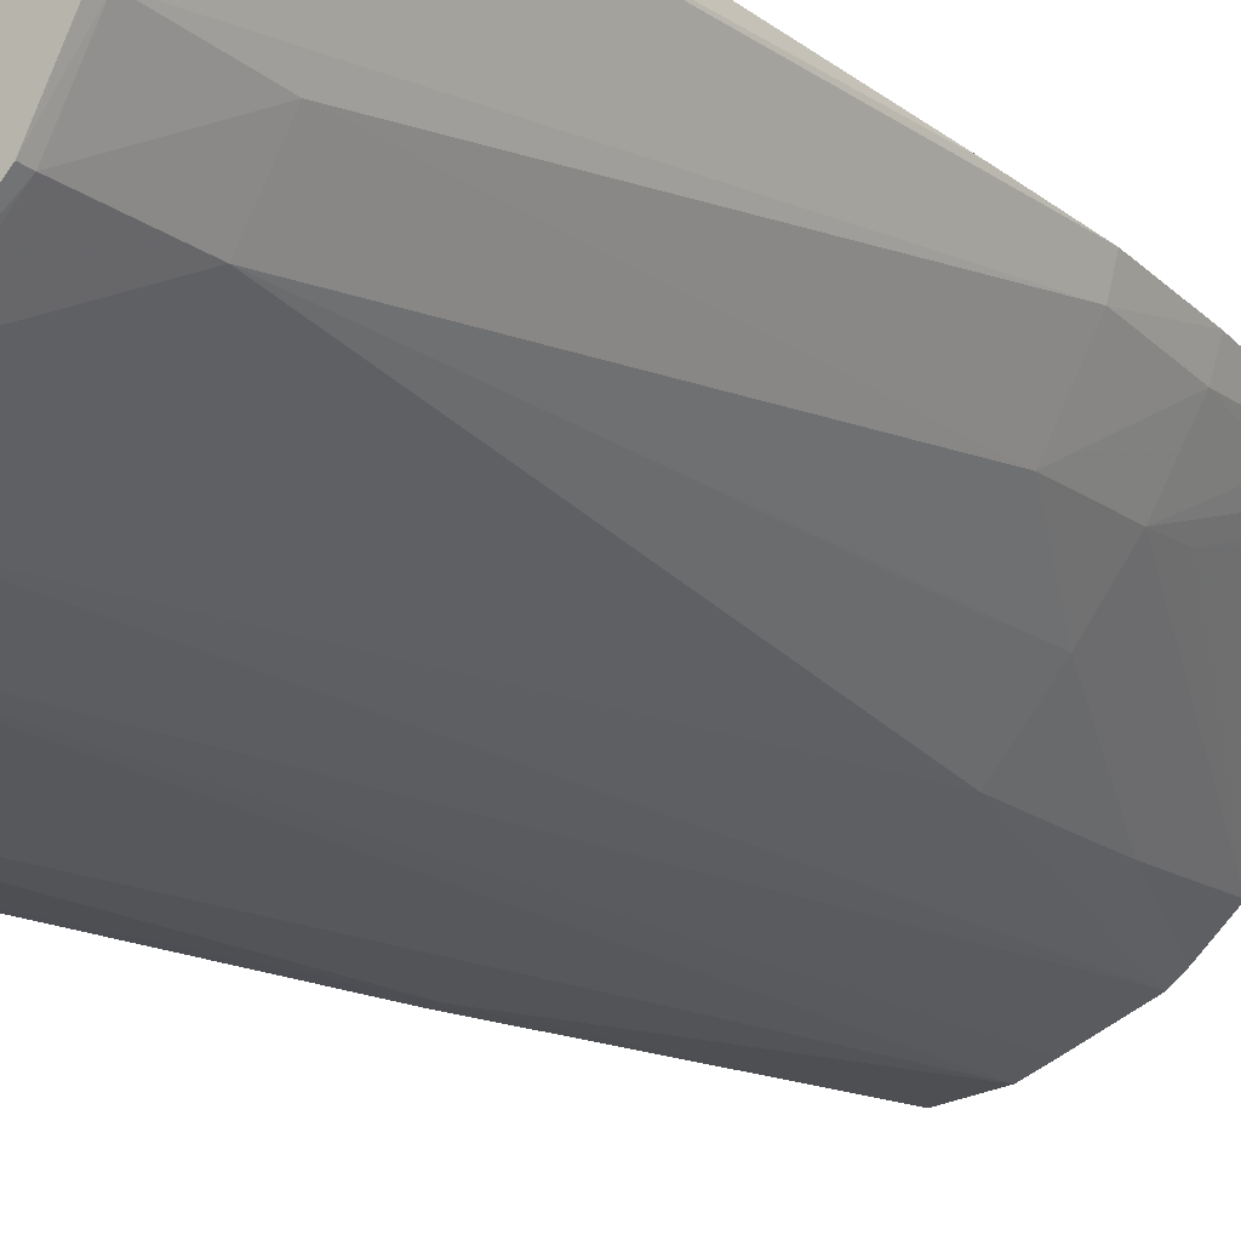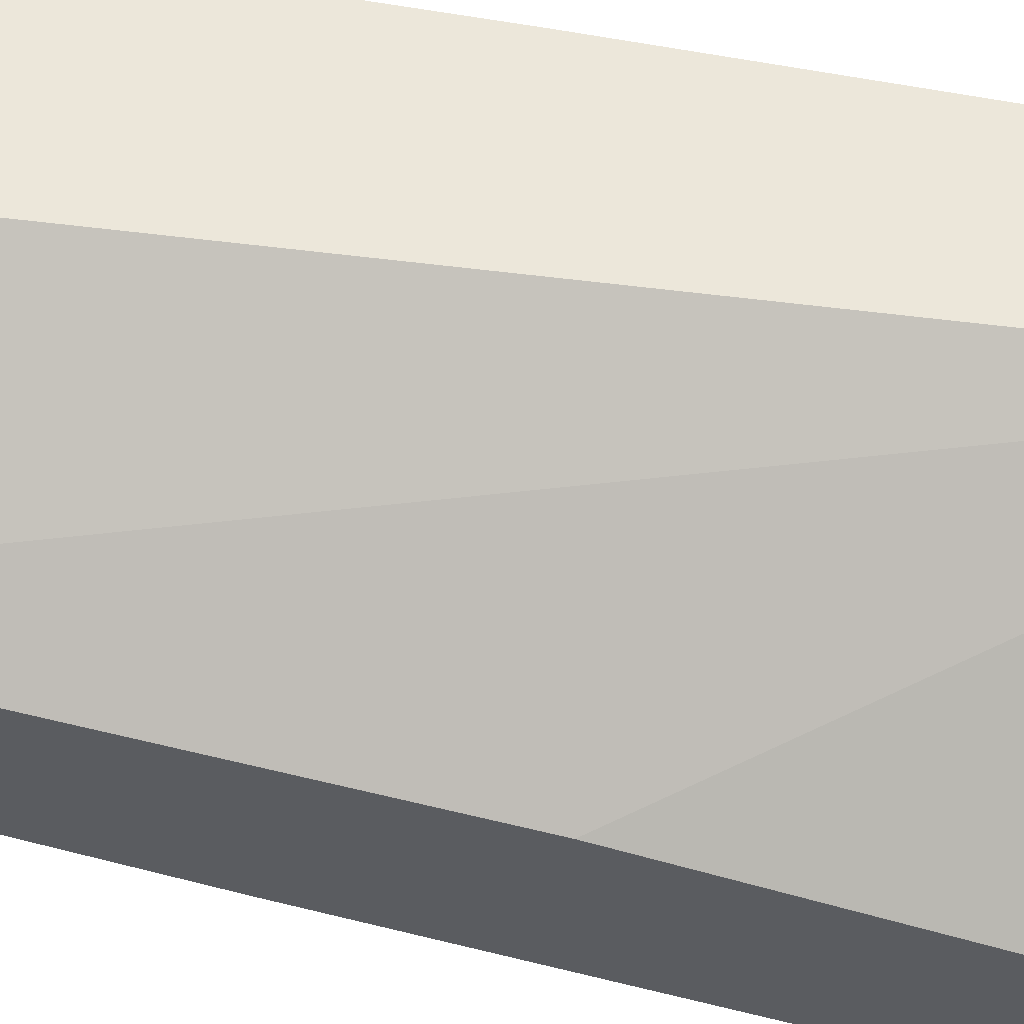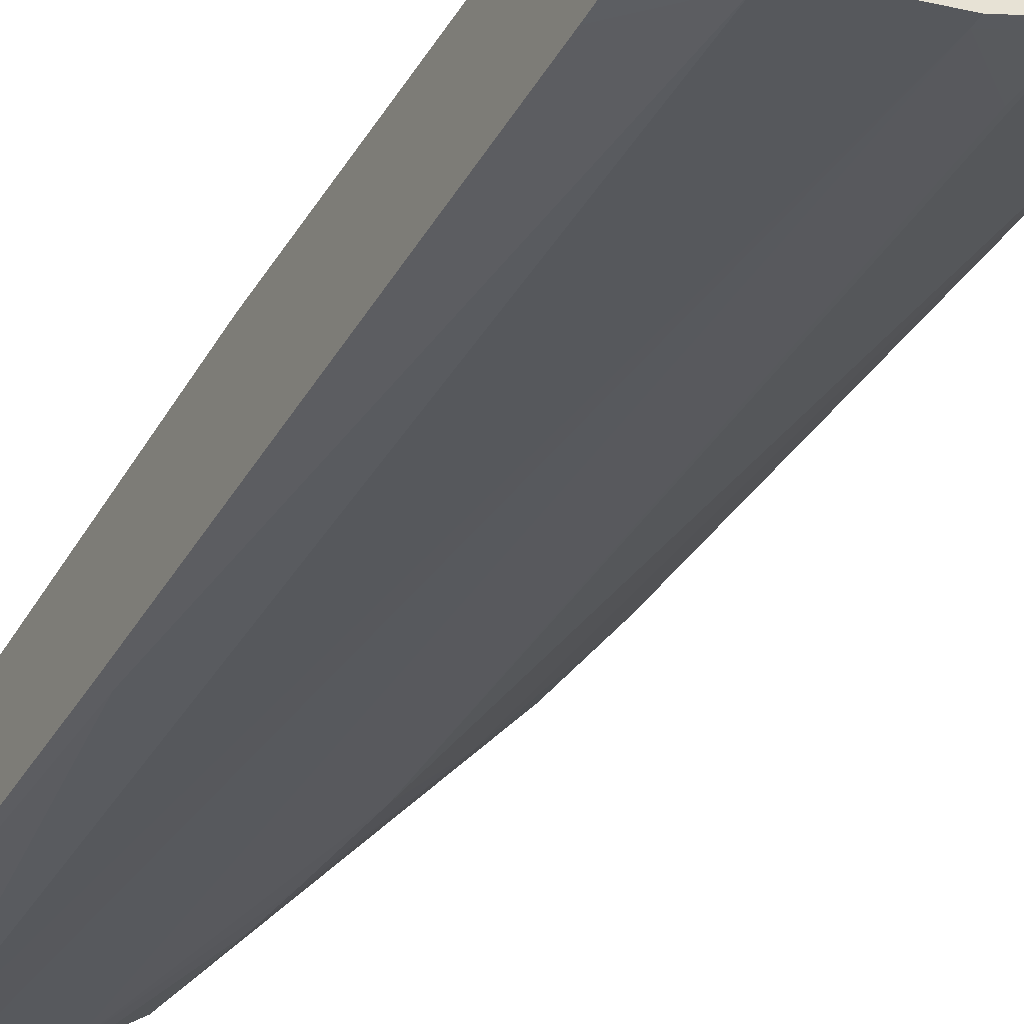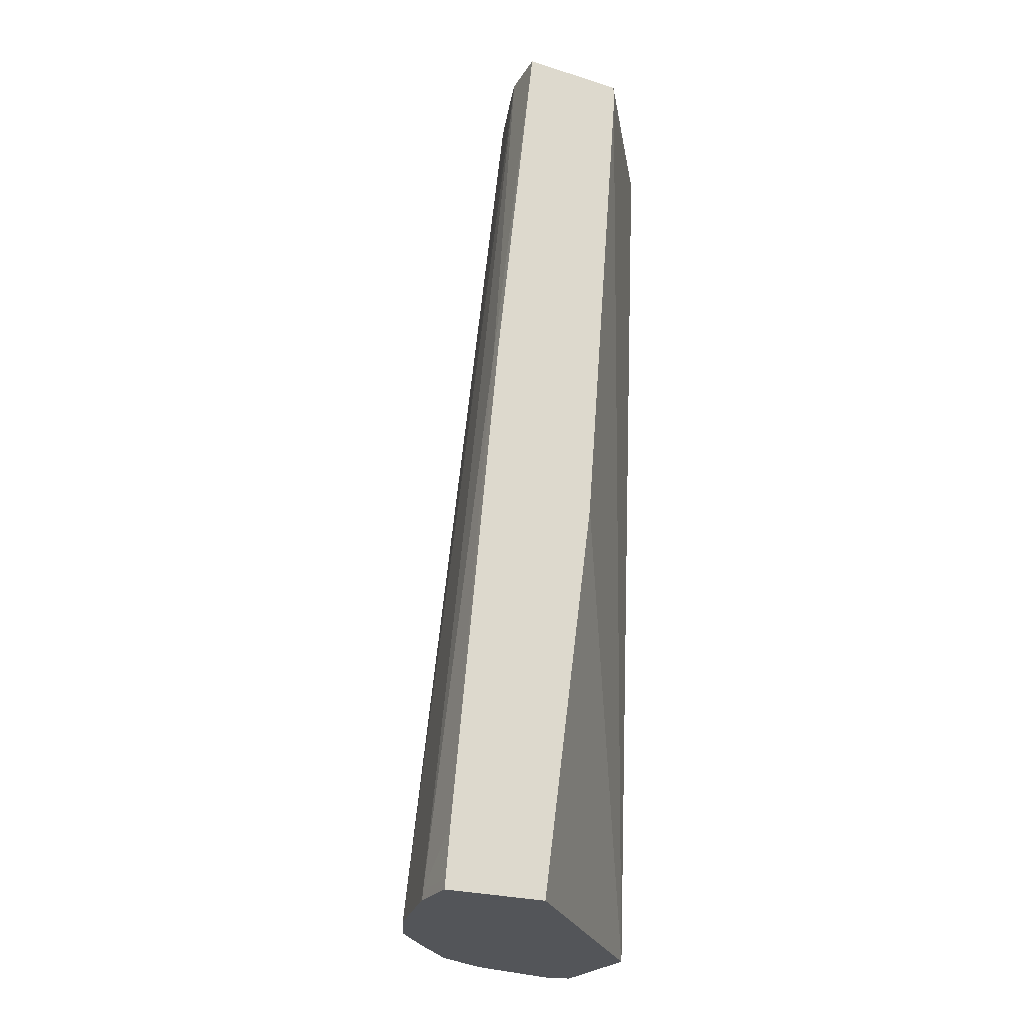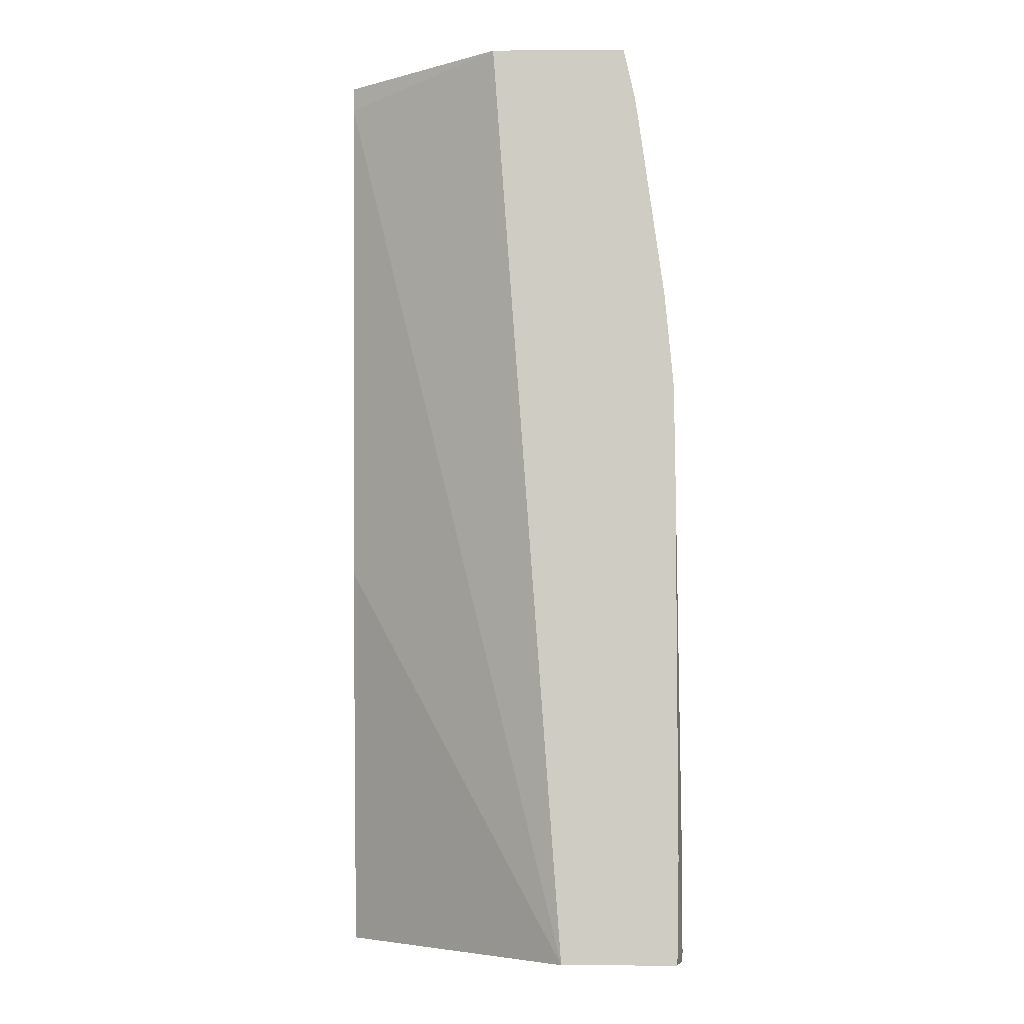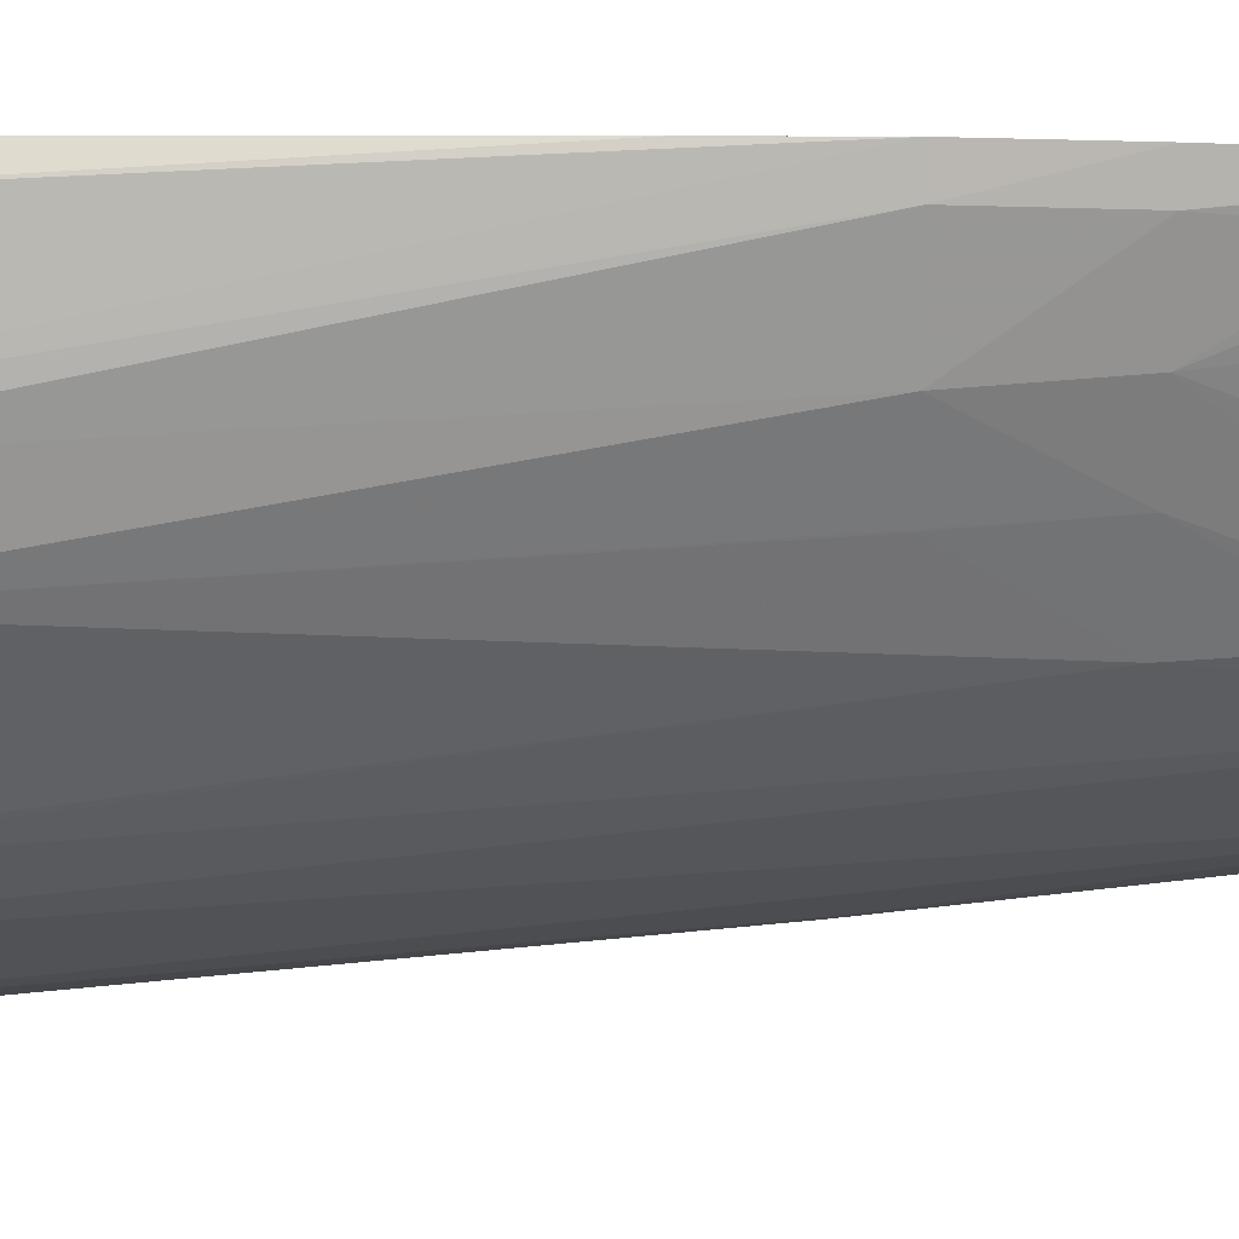
<metadata>
{"format":"obj","ext":"obj","renderer":"f3d","projection":"perspective","resolution":1024,"background":"white","views":[{"elev":-21.4,"azim":37.7,"up":"+Z"},{"elev":53.4,"azim":-77.8,"up":"+Z"},{"elev":-42.2,"azim":-26.4,"up":"+Z"},{"elev":-24.1,"azim":-117.4,"up":"+Y"},{"elev":-6.0,"azim":1.4,"up":"+Y"},{"elev":-7.7,"azim":89.7,"up":"+Z"}]}
</metadata>
<code>
v -0.03534 0.171 0.01498
v -0.03534 0.171 0.01601
v -0.03534 0.1711 0.01499
v -0.03494 0.171 0.01499
v -0.03305 0.171 0.01817
v -0.03534 0.1751 0.01656
v -0.03534 0.1716 0.01503
v -0.03484 0.1711 0.015
v -0.03484 0.171 0.015
v -0.03189 0.171 0.01817
v -0.03374 0.1805 0.01817
v -0.03534 0.1802 0.01698
v -0.03534 0.1766 0.0155
v -0.03523 0.1766 0.0155
v -0.03388 0.1711 0.01524
v -0.03474 0.171 0.01502
v -0.03484 0.1805 0.01595
v -0.03183 0.171 0.01792
v -0.03188 0.1711 0.01817
v -0.03236 0.1805 0.01817
v -0.03534 0.1805 0.01698
v -0.03534 0.1805 0.01592
v -0.03339 0.1716 0.01552
v -0.03335 0.1711 0.01549
v -0.03388 0.171 0.01524
v -0.03459 0.1805 0.01604
v -0.03397 0.1805 0.01625
v -0.03206 0.171 0.01696
v -0.03182 0.1711 0.01792
v -0.03187 0.1721 0.01817
v -0.03225 0.18 0.01817
v -0.03243 0.1783 0.01744
v -0.03351 0.1805 0.01662
v -0.03325 0.1778 0.01636
v -0.0324 0.1721 0.01644
v -0.03287 0.1711 0.01591
v -0.03335 0.171 0.01548
v -0.03383 0.1805 0.01635
v -0.03339 0.1793 0.01648
v -0.03334 0.1788 0.01643
v -0.03236 0.171 0.0164
v -0.03206 0.1711 0.01696
v -0.03181 0.1721 0.01792
v -0.03186 0.1759 0.01817
v -0.03222 0.1798 0.01817
v -0.03223 0.1798 0.01814
v -0.03238 0.1778 0.01737
v -0.03277 0.1778 0.01689
v -0.03272 0.1769 0.0168
v -0.03243 0.1726 0.01648
v -0.03231 0.1769 0.01728
v -0.03209 0.1721 0.01696
v -0.03236 0.1711 0.0164
v -0.03286 0.171 0.01592
v -0.03194 0.1769 0.01792
v -0.03187 0.1769 0.01817
v -0.03196 0.1778 0.01817
v -0.03204 0.1778 0.01792
v -0.0322 0.1787 0.01789
f 1 2 6
f 1 6 12
f 1 12 21
f 1 21 22
f 1 22 13
f 1 13 7
f 1 7 3
f 1 3 4
f 1 4 9
f 1 9 16
f 1 16 25
f 1 25 37
f 1 37 54
f 1 54 41
f 1 41 28
f 1 28 18
f 1 18 10
f 1 10 5
f 1 5 2
f 2 5 6
f 3 7 8
f 3 8 4
f 4 8 9
f 5 10 19
f 5 19 30
f 5 30 44
f 5 44 56
f 5 56 57
f 5 57 45
f 5 45 31
f 5 31 20
f 5 20 11
f 5 11 12
f 5 12 6
f 7 13 14
f 7 14 8
f 8 15 16
f 8 16 9
f 8 14 17
f 8 17 15
f 10 18 19
f 11 20 33
f 11 33 38
f 11 38 27
f 11 27 26
f 11 26 17
f 11 17 22
f 11 22 21
f 11 21 12
f 13 22 14
f 14 22 17
f 15 23 24
f 15 24 25
f 15 25 16
f 15 17 26
f 15 26 27
f 15 27 23
f 18 28 29
f 18 29 19
f 19 29 30
f 20 31 32
f 20 32 33
f 23 27 34
f 23 34 24
f 24 35 36
f 24 36 37
f 24 37 25
f 24 34 35
f 27 38 39
f 27 39 40
f 27 40 34
f 28 41 42
f 28 42 29
f 29 42 43
f 29 43 30
f 30 43 44
f 31 45 46
f 31 46 47
f 31 47 32
f 32 47 33
f 33 39 38
f 33 47 39
f 34 40 48
f 34 48 49
f 34 49 50
f 34 50 35
f 35 50 48
f 35 48 51
f 35 51 52
f 35 52 53
f 35 53 36
f 36 53 54
f 36 54 37
f 39 47 48
f 39 48 40
f 41 54 53
f 41 53 42
f 42 53 52
f 42 52 55
f 42 55 56
f 42 56 43
f 43 56 44
f 45 57 58
f 45 58 46
f 46 58 59
f 46 59 47
f 47 59 58
f 47 58 51
f 47 51 48
f 48 50 49
f 51 58 55
f 51 55 52
f 55 58 57
f 55 57 56

</code>
